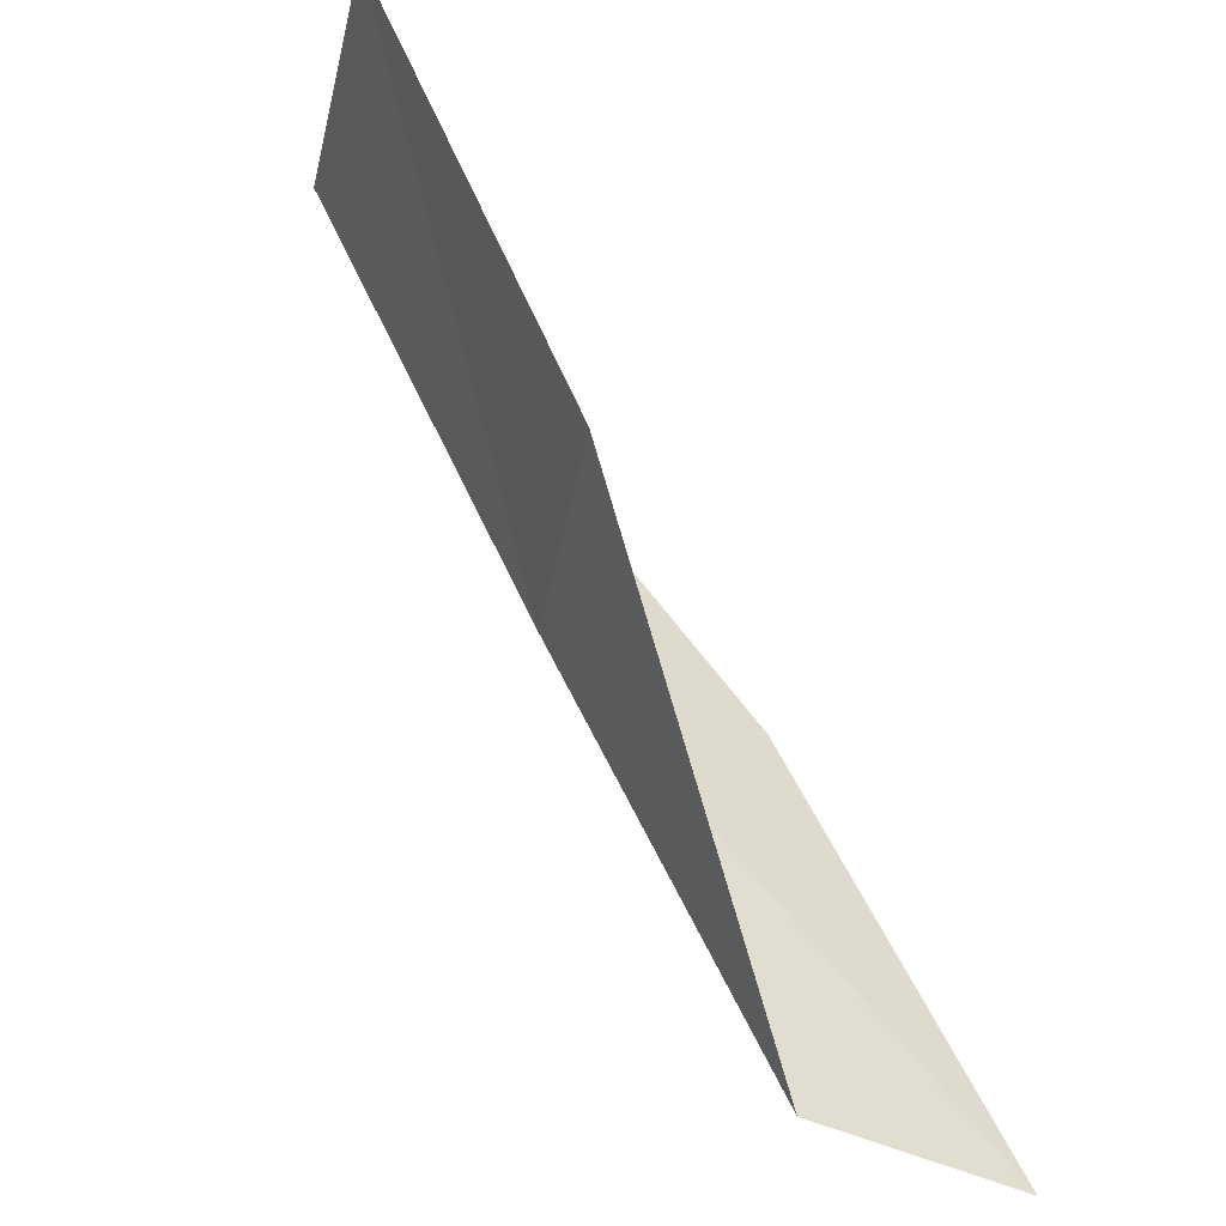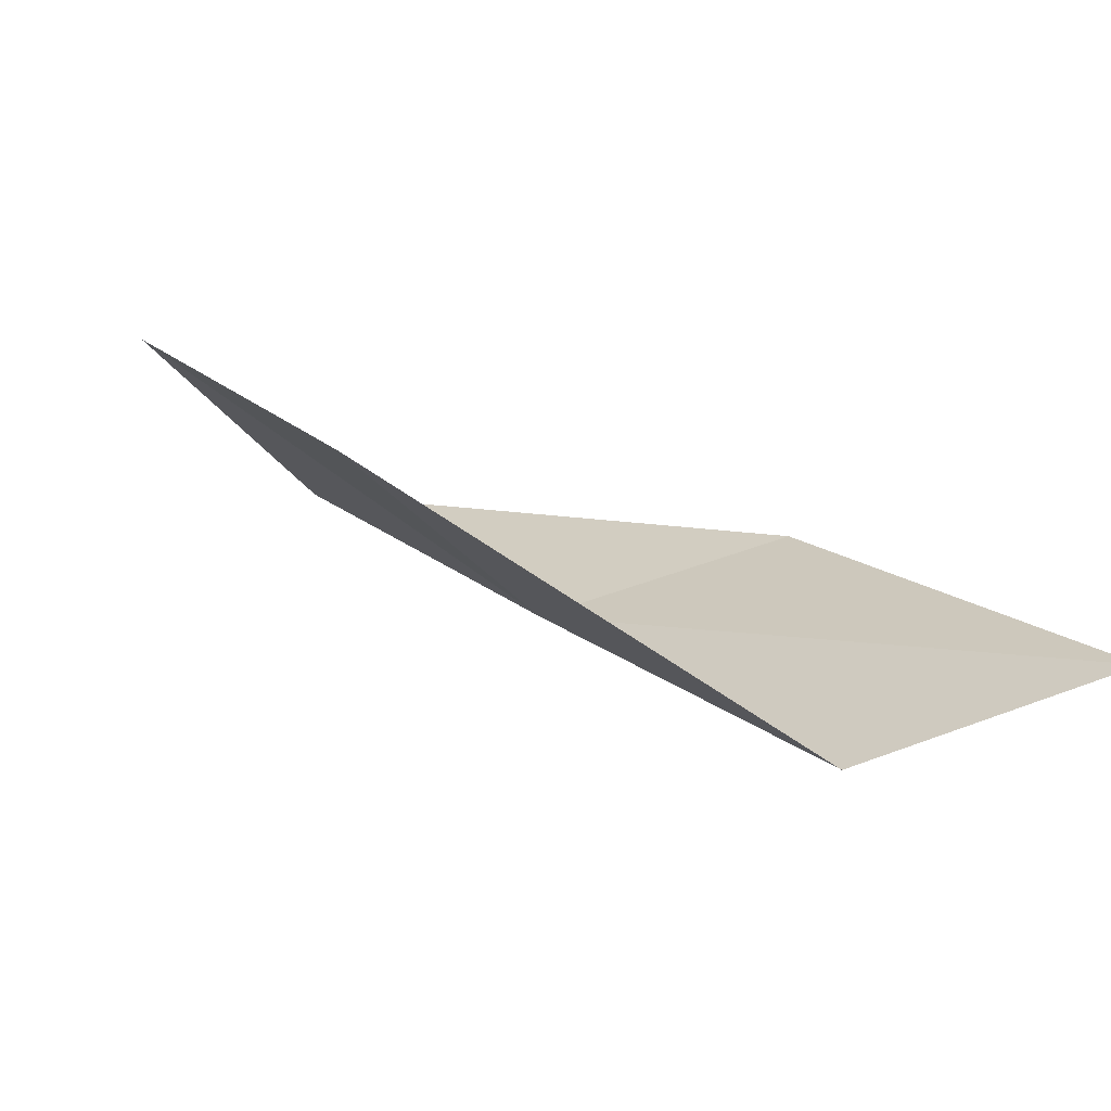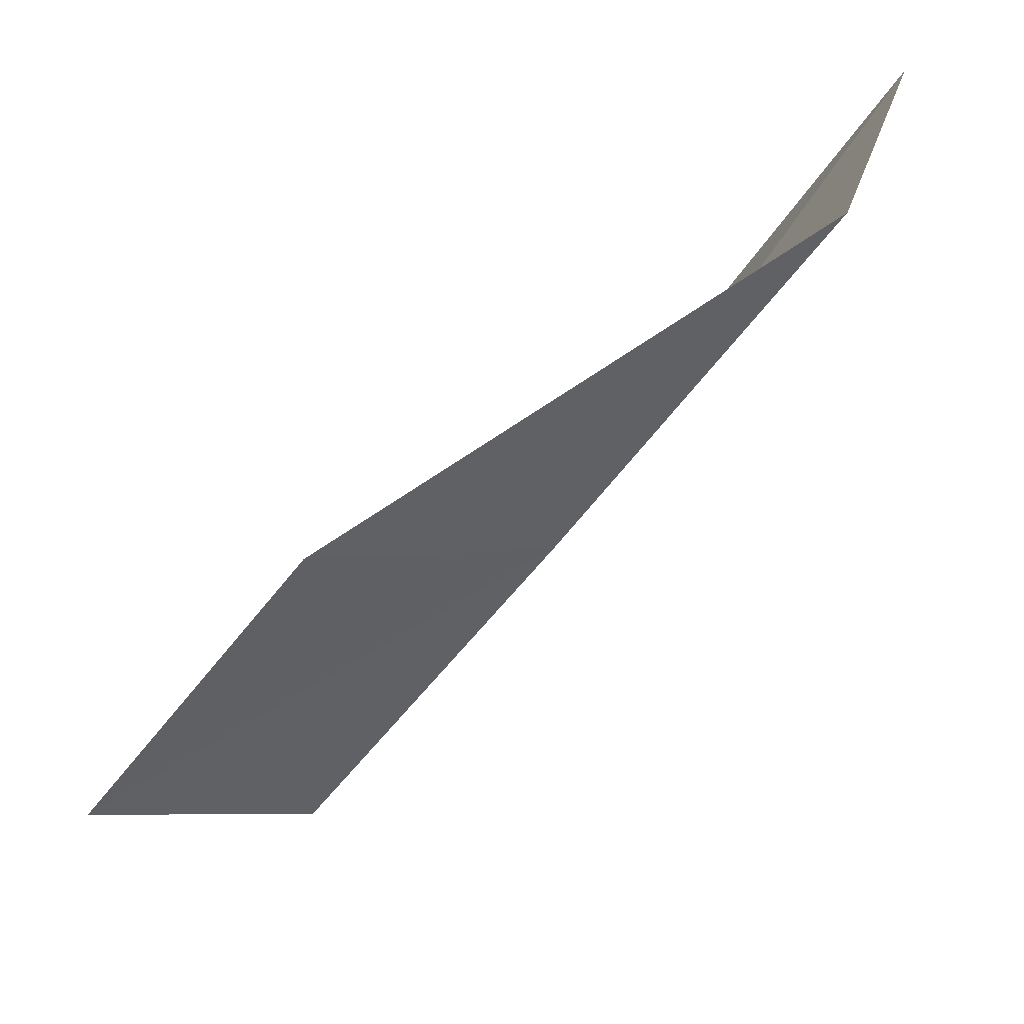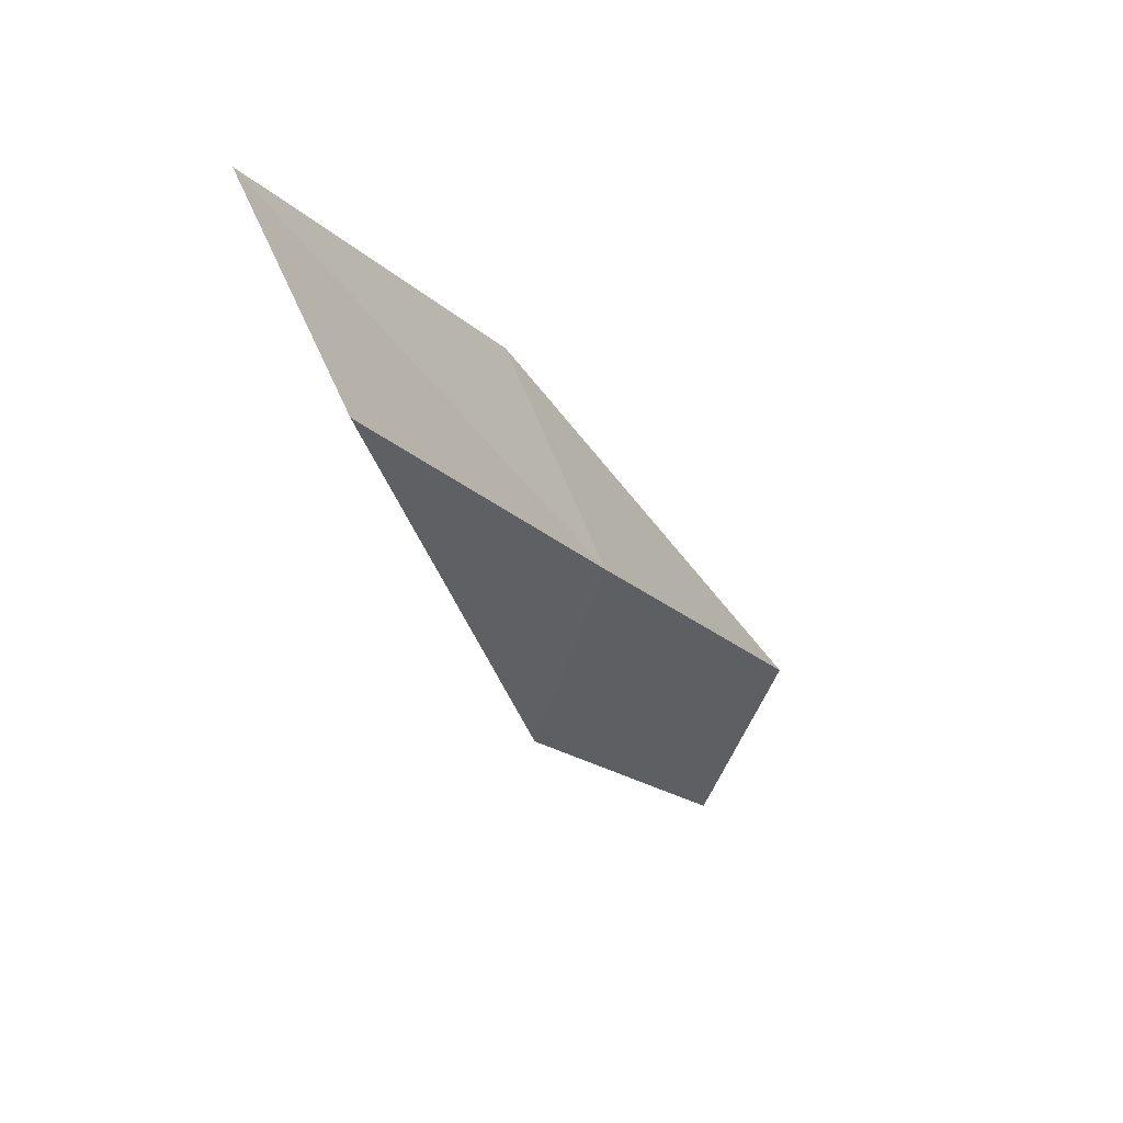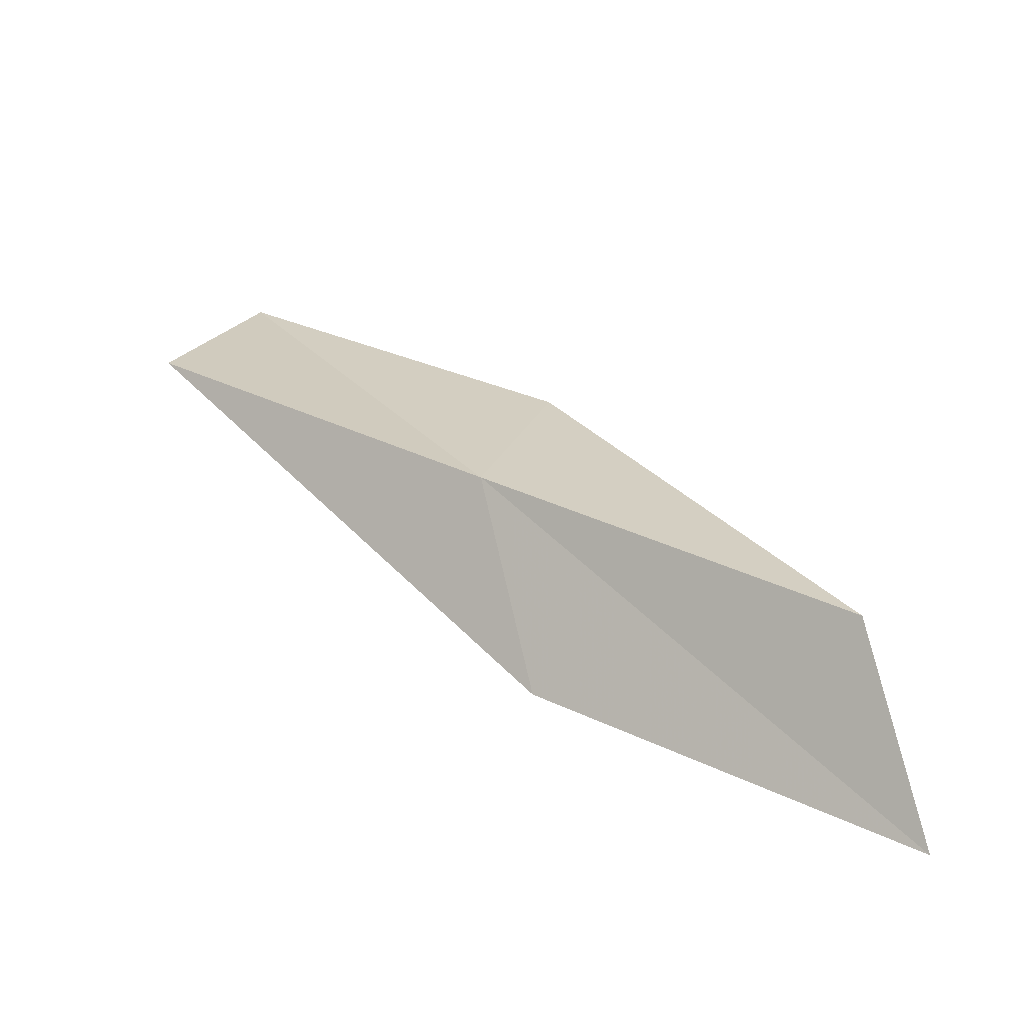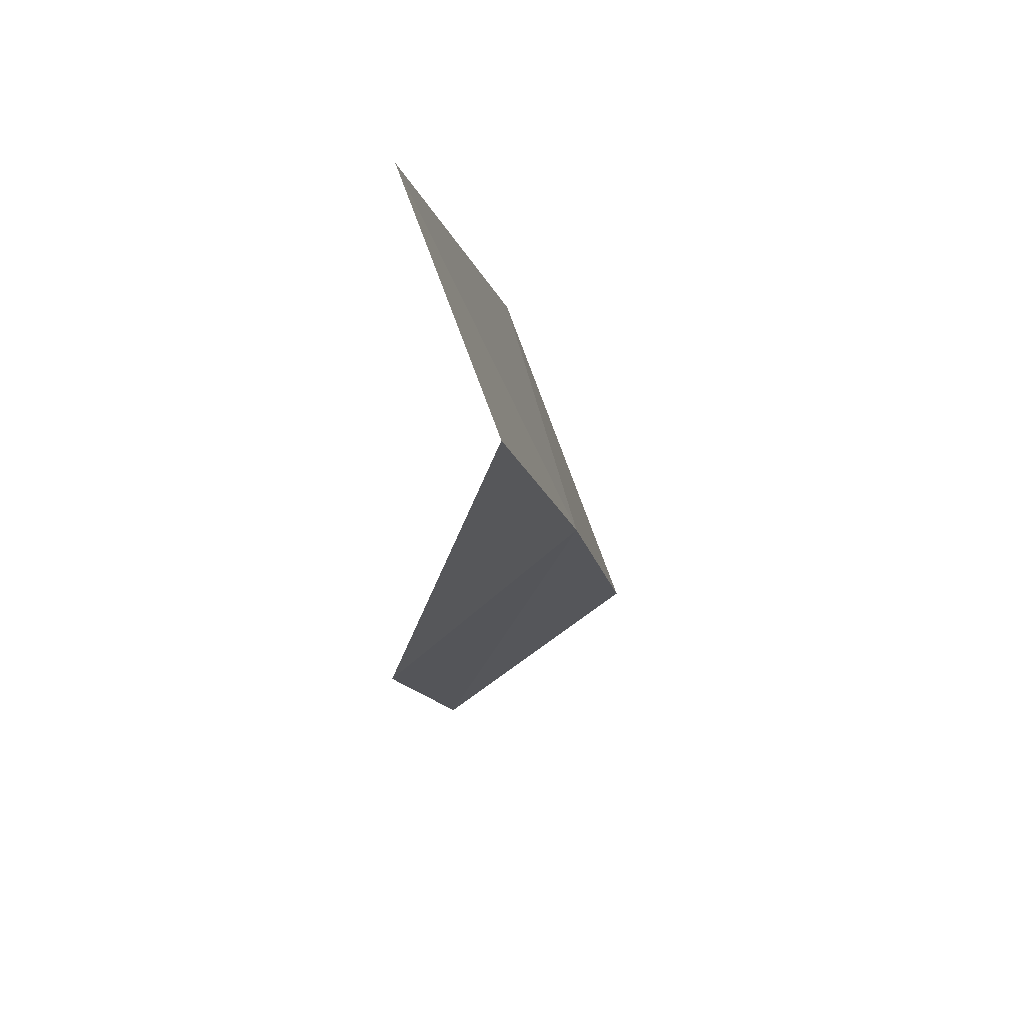
<metadata>
{"format":"obj","ext":"obj","renderer":"f3d","projection":"perspective","resolution":1024,"background":"white","views":[{"elev":-39.9,"azim":-152.4,"up":"+Z"},{"elev":-59.7,"azim":-96.3,"up":"+Z"},{"elev":41.9,"azim":59.5,"up":"+Z"},{"elev":17.3,"azim":49.5,"up":"+Y"},{"elev":-33.1,"azim":120.6,"up":"+Y"},{"elev":-66.6,"azim":-10.5,"up":"+Z"}]}
</metadata>
<code>
v 23.45 -11.22 2
v 22.87 -12.38 2
v 22.19 -13.56 0
v 22.83 -12.43 0
v 22.63 -10.17 2
v 24.01 -9.98 4
v 23.14 -8.969 4
f 1 2 3
f 1 3 4
f 1 4 5
f 1 6 2
f 1 7 6
f 1 5 7

</code>
